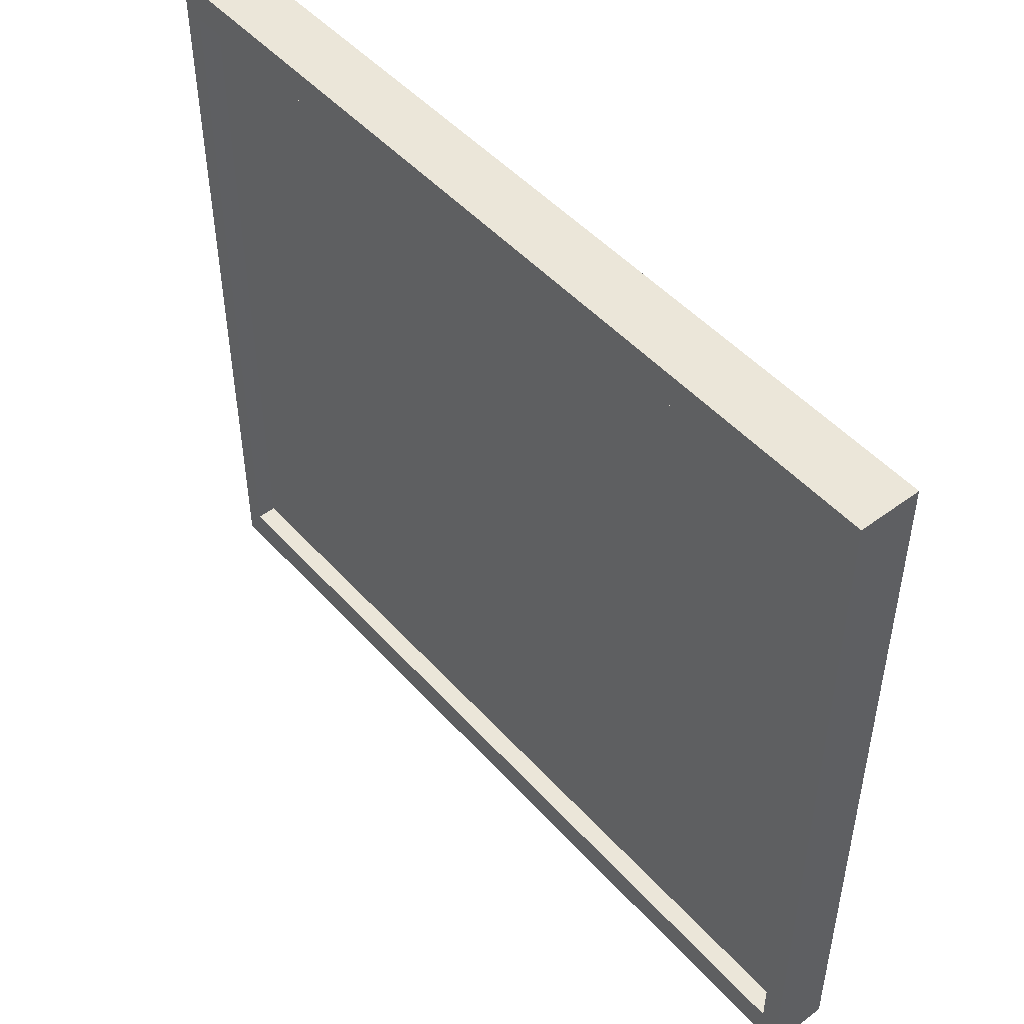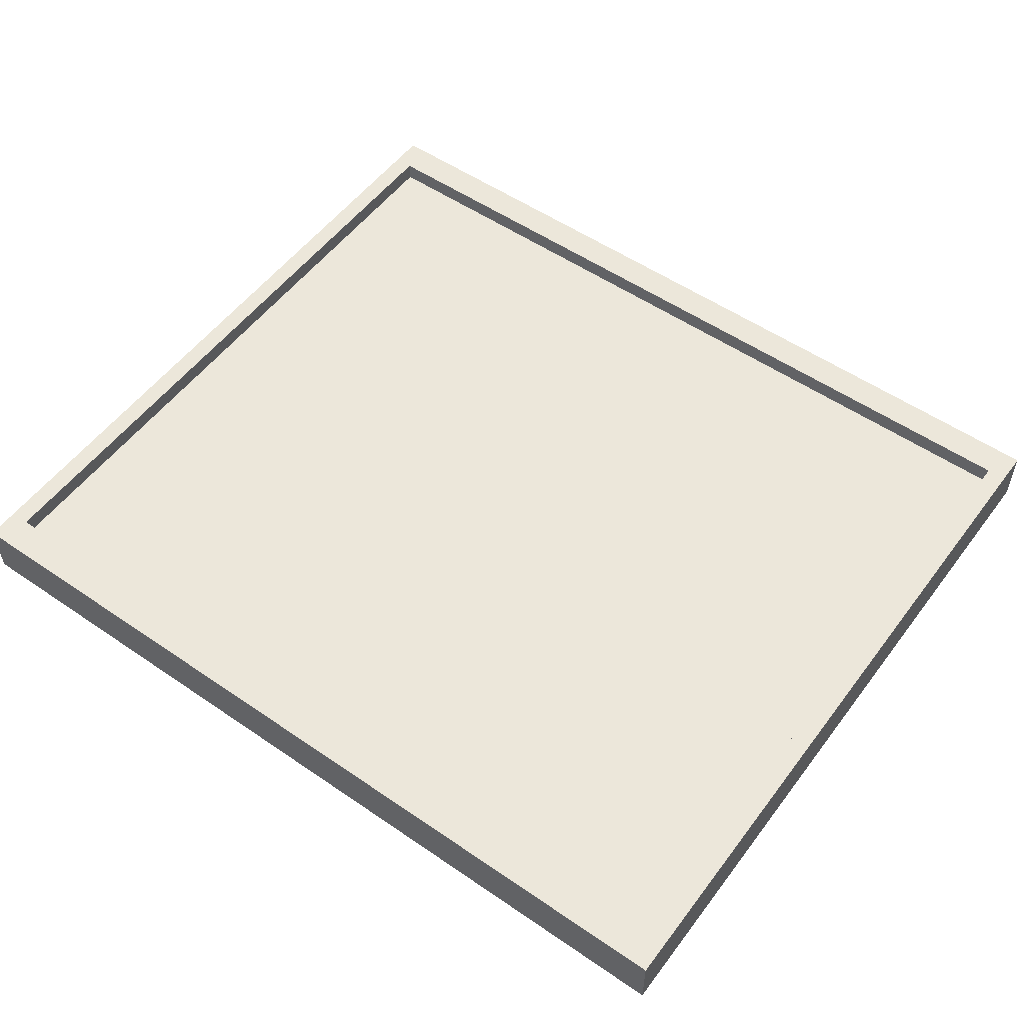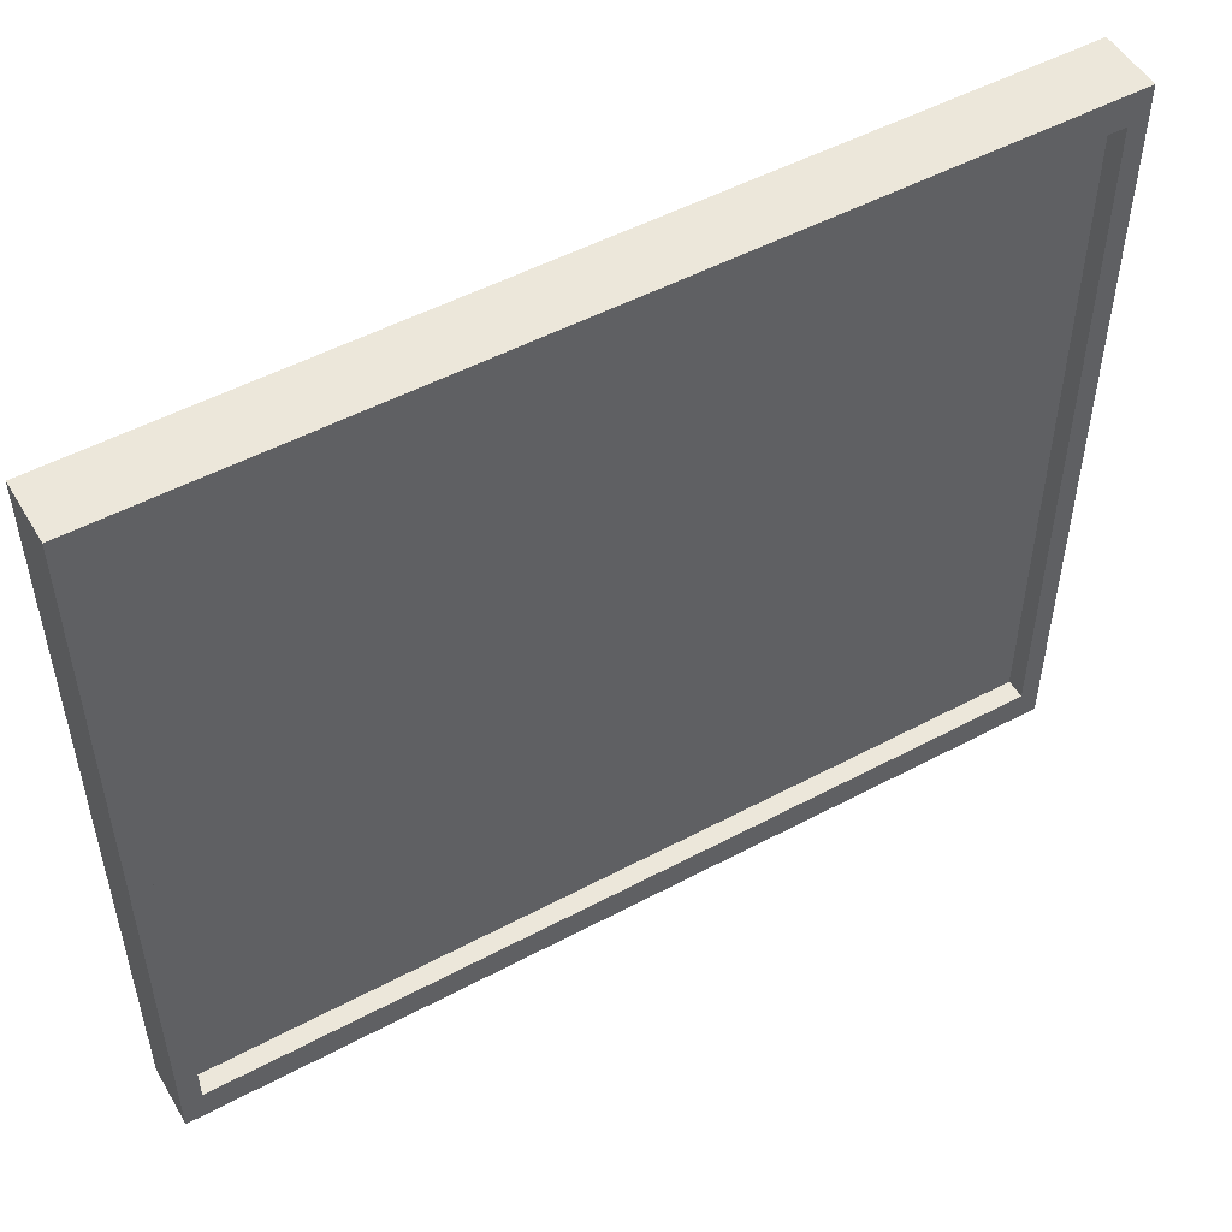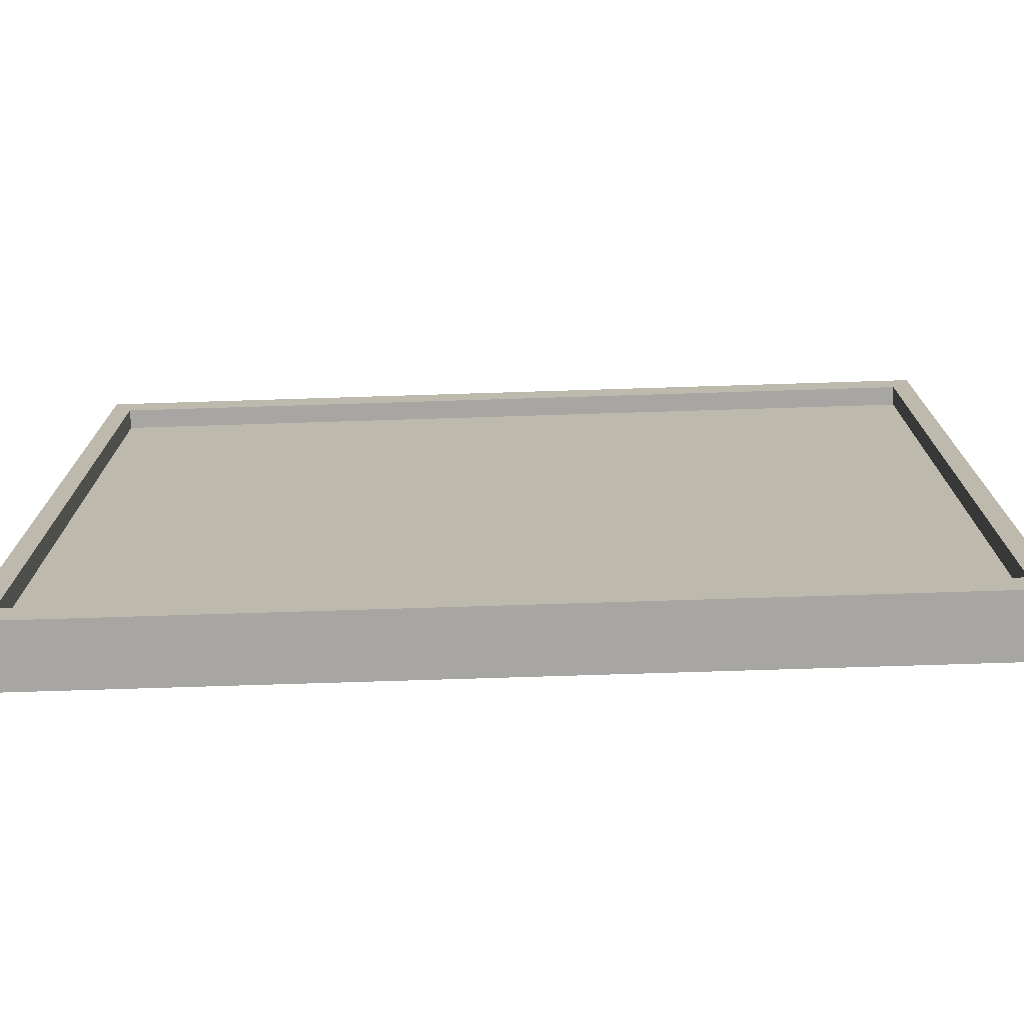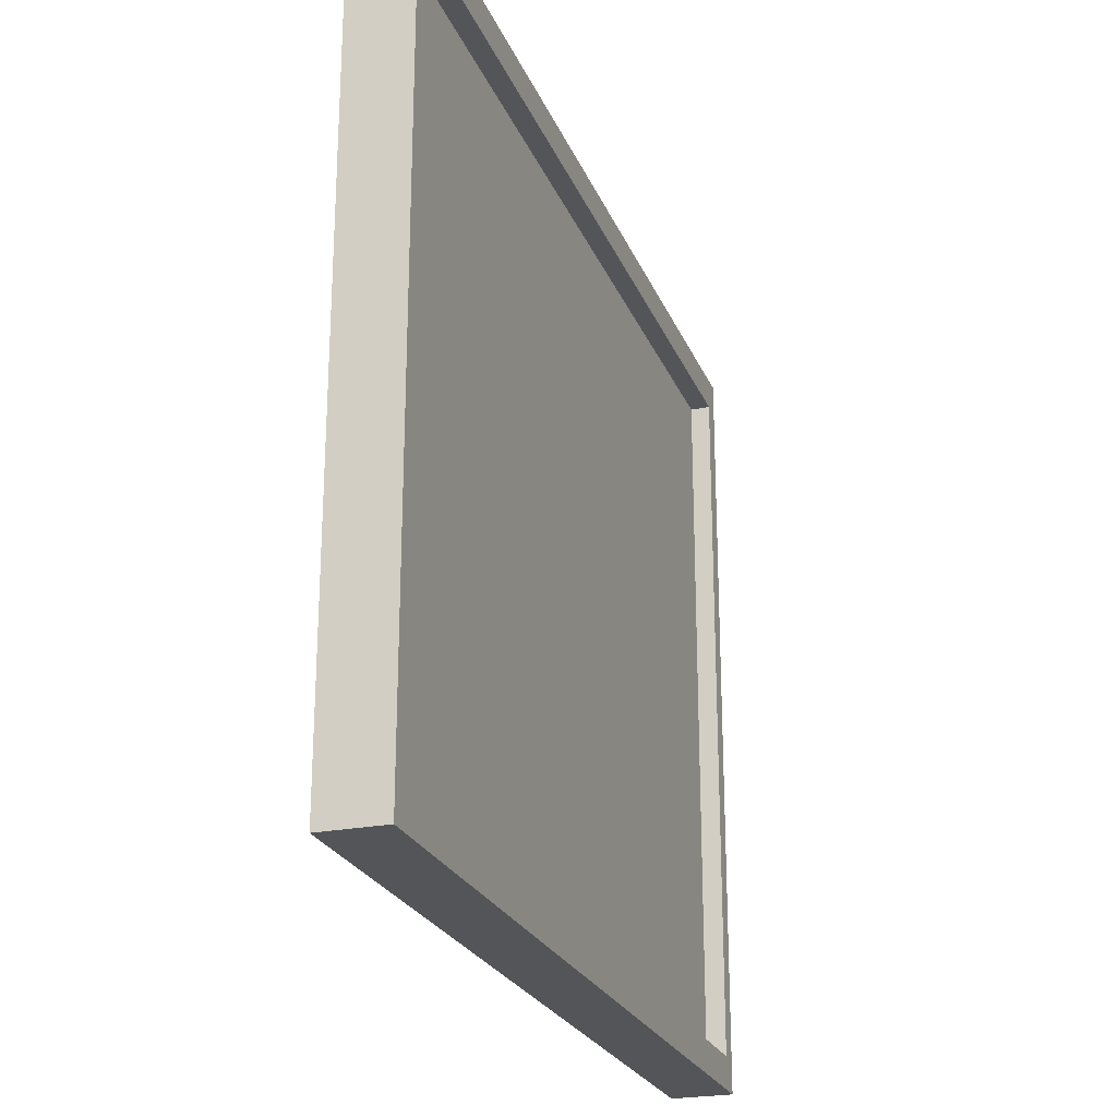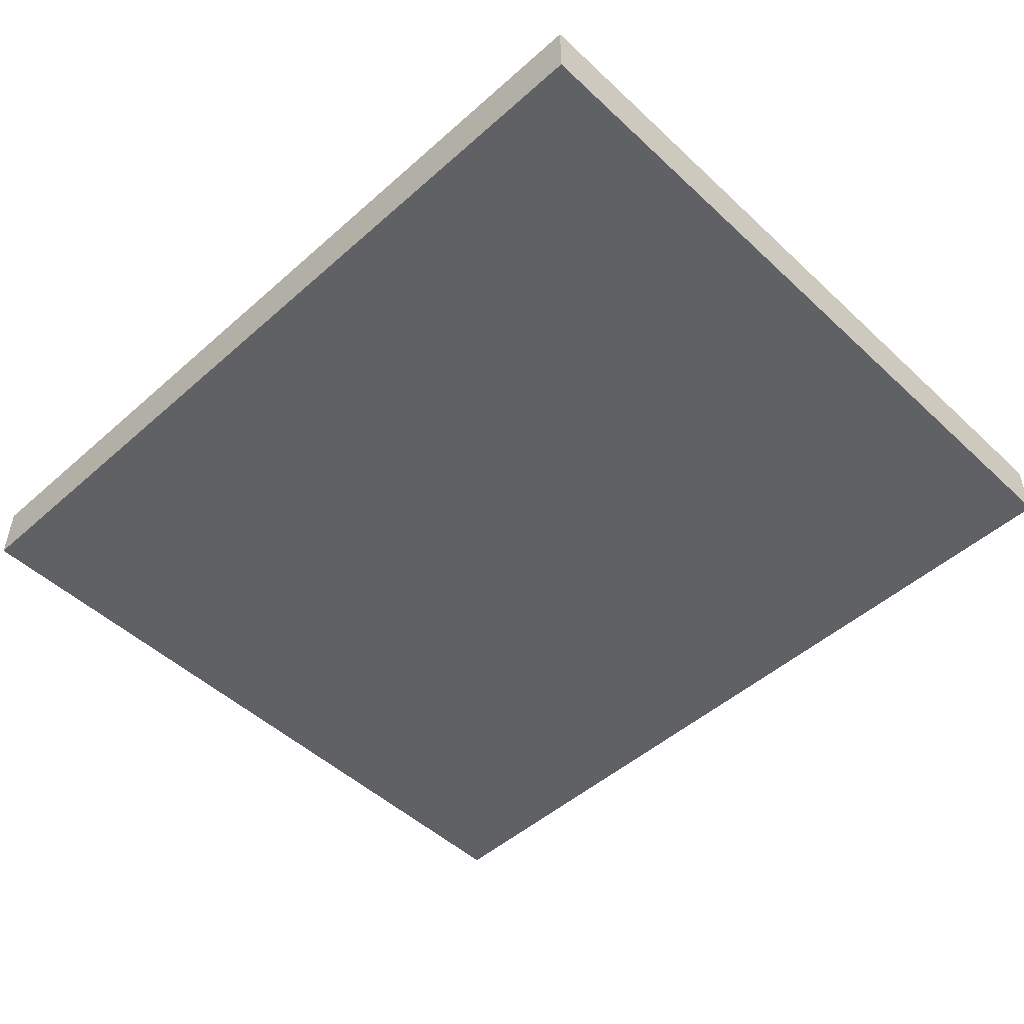
<metadata>
{"format":"obj","ext":"obj","renderer":"f3d","projection":"perspective","resolution":1024,"background":"white","views":[{"elev":48.5,"azim":-129.7,"up":"+Z"},{"elev":54.0,"azim":36.1,"up":"+Y"},{"elev":51.5,"azim":150.0,"up":"+Z"},{"elev":-74.3,"azim":-178.2,"up":"+Z"},{"elev":-24.0,"azim":108.4,"up":"+Z"},{"elev":-49.5,"azim":-135.7,"up":"+Y"}]}
</metadata>
<code>
o Table
v 6.41 0.3163 -5.36
v -6.41 0.3163 -5.36
v -6.41 0.3163 5.36
v 6.41 0.3163 5.36
v 6.41 -0.3163 5.36
v -6.41 -0.3163 5.36
v -6.41 -0.3163 -5.36
v 6.41 -0.3163 -5.86
v 6.41 0.3163 -5.86
v 6.71 0.3163 -5.86
v -6.71 0.3163 5.86
v -6.41 0.3163 5.86
v -6.41 0.6163 5.86
v 6.41 0.6163 -5.36
v 6.71 0.6163 -5.36
v 6.71 0.6163 -5.86
v -6.71 0.3163 5.36
v -6.71 0.6163 5.36
v -6.71 0.6163 -5.36
v 6.41 -0.3163 5.86
v 6.41 0.3163 5.86
v 6.41 0.6163 -5.86
v -6.41 0.6163 -5.86
v 6.71 0.3163 -5.36
v -6.41 -0.3163 5.86
v -6.41 -0.3163 -5.86
v -6.71 -0.3163 -5.36
v -6.71 -0.3163 -5.86
v 6.71 -0.3163 -5.86
v 6.71 -0.3163 -5.36
v 6.71 0.3163 5.36
v 6.71 -0.3163 5.36
v 6.71 0.3163 5.86
v 6.71 -0.3163 5.86
v -6.71 0.6163 5.86
v 6.41 -0.3163 -5.36
v -6.71 0.3163 -5.36
v -6.71 -0.3163 5.36
v -6.71 -0.3163 5.86
v -6.41 0.6163 5.36
v 6.41 0.6163 5.86
v -6.71 0.3163 -5.86
v -6.71 0.6163 -5.86
v -6.41 0.6163 -5.86
v -6.41 -0.3163 -5.86
v -6.71 -0.3163 -5.86
v -6.41 0.6163 -5.36
v -6.71 0.3163 -5.36
v 6.71 0.6163 5.86
v 6.71 0.6163 5.36
v 6.41 0.6163 5.36
v -6.71 0.6163 -5.36
v -6.41 0.3163 -5.86
v -6.41 0.3163 -5.36
v -6.41 0.6163 -5.36
v -6.41 0.3163 -5.86
v -6.71 -0.3163 -5.36
f 1 2 3
f 4 1 3
f 5 6 7
f 8 9 10
f 11 12 13
f 14 15 16
f 17 18 19
f 20 21 12
f 14 22 23
f 24 10 16
f 5 20 25
f 9 8 26
f 7 27 28
f 8 29 30
f 7 26 8
f 30 24 31
f 32 31 33
f 30 29 10
f 5 32 34
f 11 35 18
f 21 20 34
f 9 22 16
f 36 30 32
f 17 37 27
f 17 38 39
f 40 13 41
f 25 39 38
f 42 43 44
f 12 11 39
f 31 24 15
f 6 38 27
f 45 46 42
f 1 14 47
f 48 42 46
f 41 49 50
f 51 50 15
f 40 18 35
f 47 19 18
f 44 43 52
f 53 23 22
f 3 40 51
f 33 49 41
f 37 19 47
f 48 52 43
f 1 4 51
f 48 54 55
f 21 41 13
f 54 56 44
f 2 47 23
f 2 47 40
f 33 31 50
f 36 5 7
f 29 8 10
f 35 11 13
f 22 14 16
f 37 17 19
f 25 20 12
f 47 14 23
f 15 24 16
f 6 5 25
f 53 9 26
f 26 7 28
f 36 8 30
f 36 7 8
f 32 30 31
f 34 32 33
f 24 30 10
f 20 5 34
f 17 11 18
f 33 21 34
f 10 9 16
f 5 36 32
f 38 17 27
f 11 17 39
f 51 40 41
f 6 25 38
f 56 42 44
f 25 12 39
f 50 31 15
f 7 6 27
f 56 45 42
f 2 1 47
f 57 48 46
f 51 41 50
f 14 51 15
f 13 40 35
f 40 47 18
f 55 44 52
f 9 53 22
f 4 3 51
f 21 33 41
f 2 37 47
f 42 48 43
f 14 1 51
f 52 48 55
f 12 21 13
f 55 54 44
f 53 2 23
f 3 2 40
f 49 33 50

</code>
